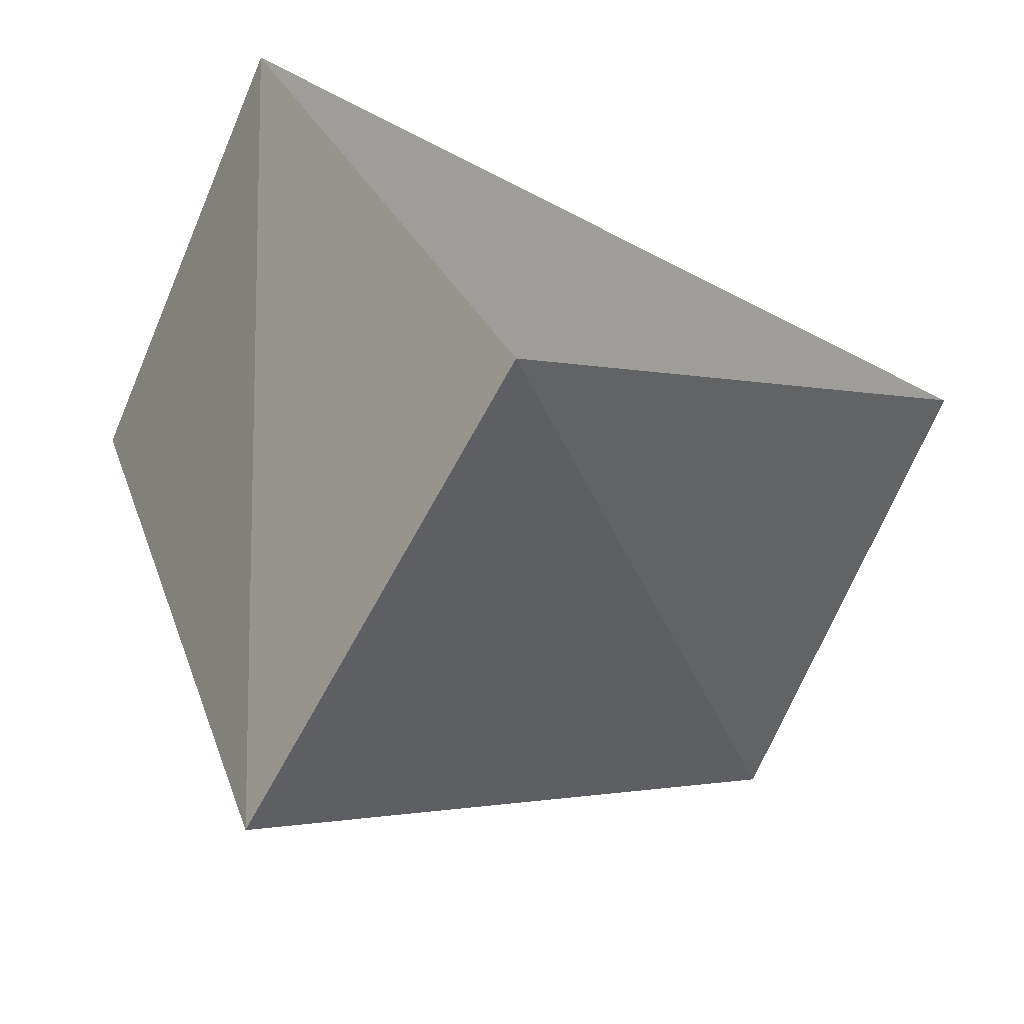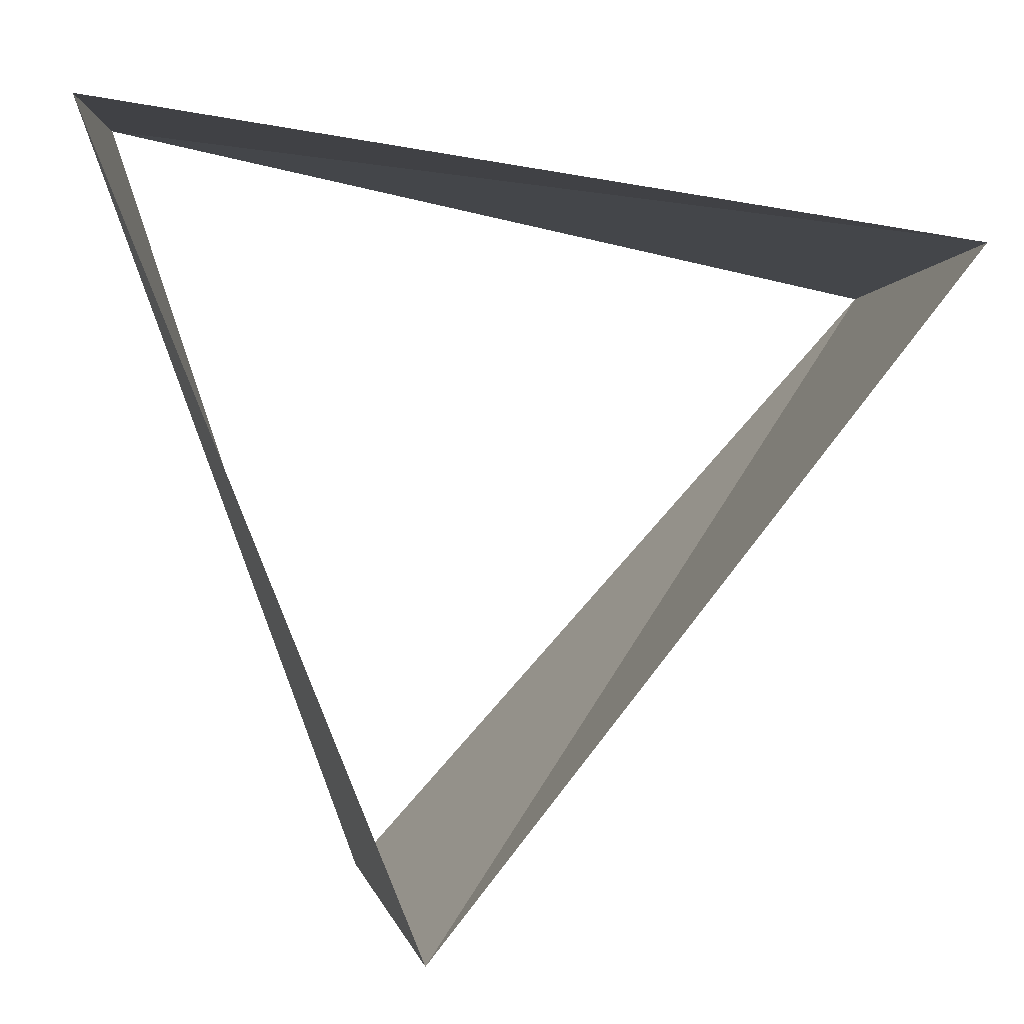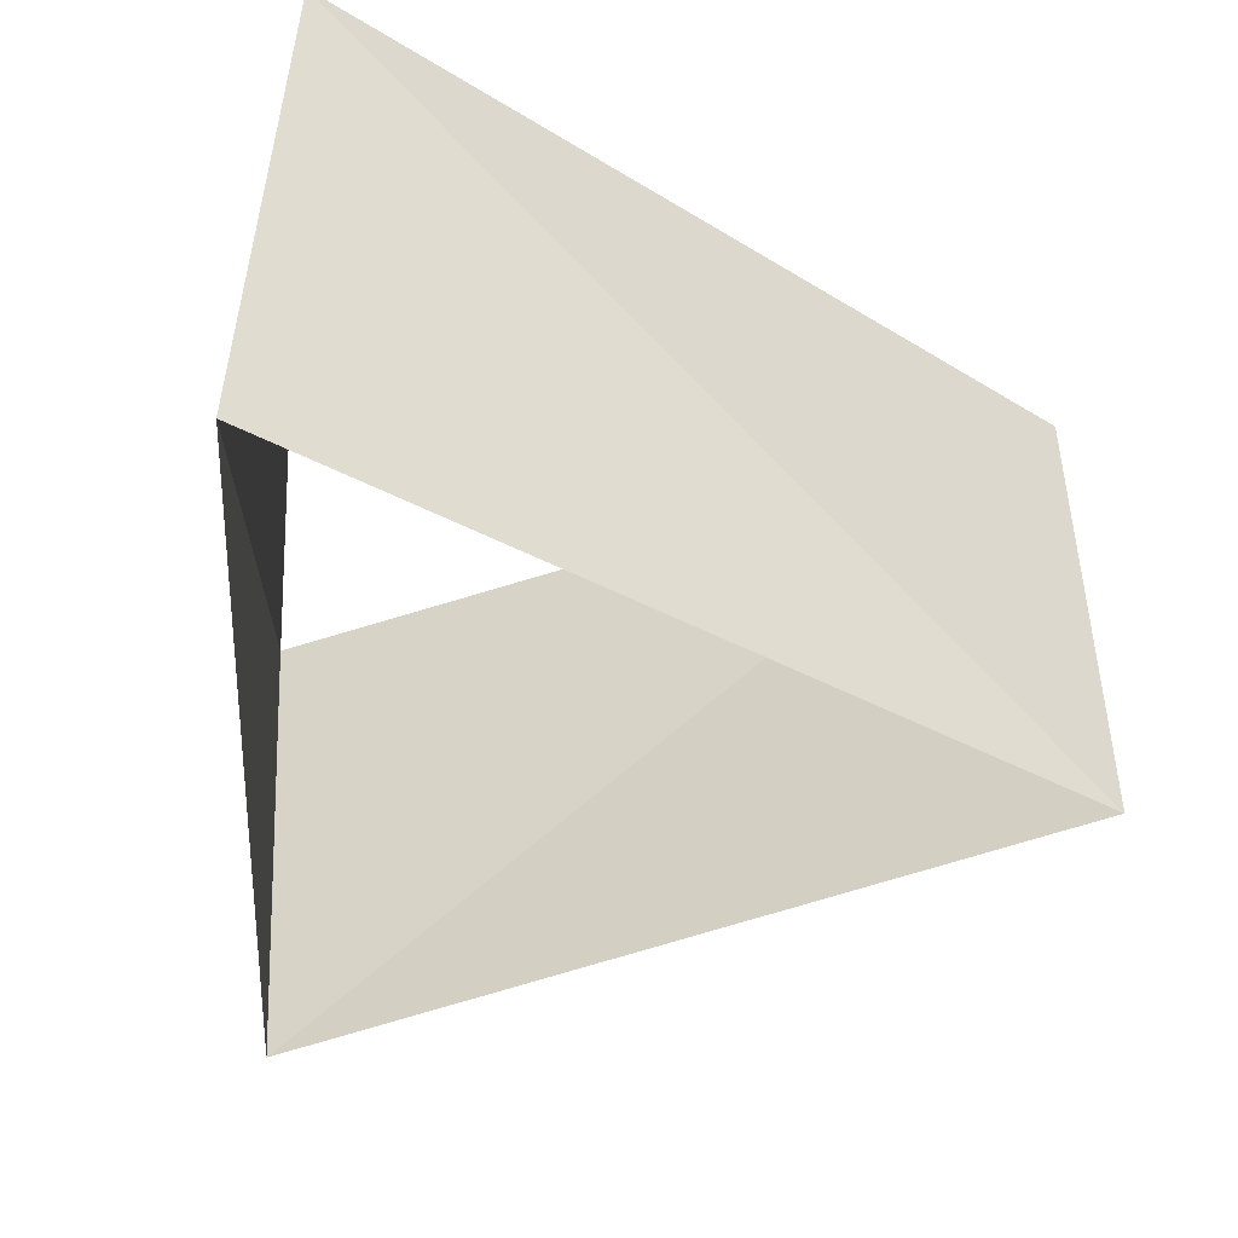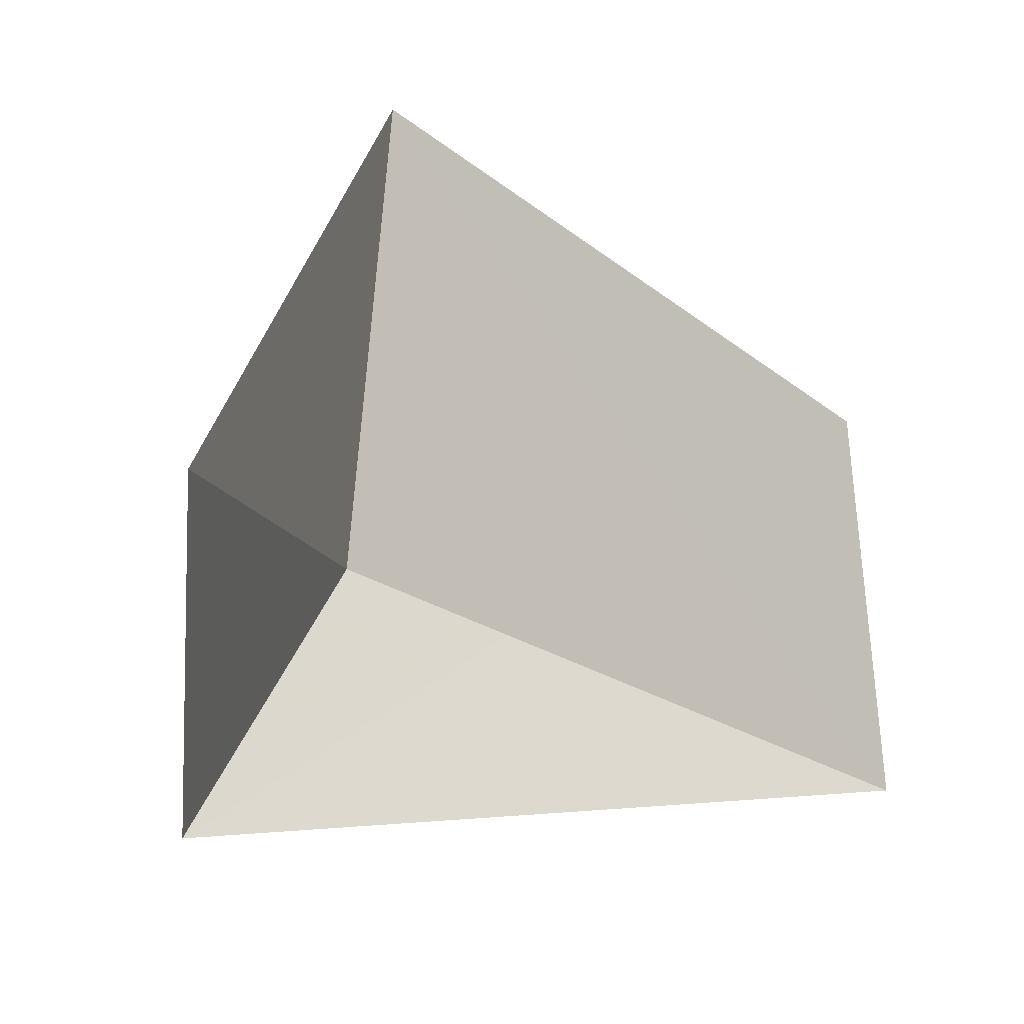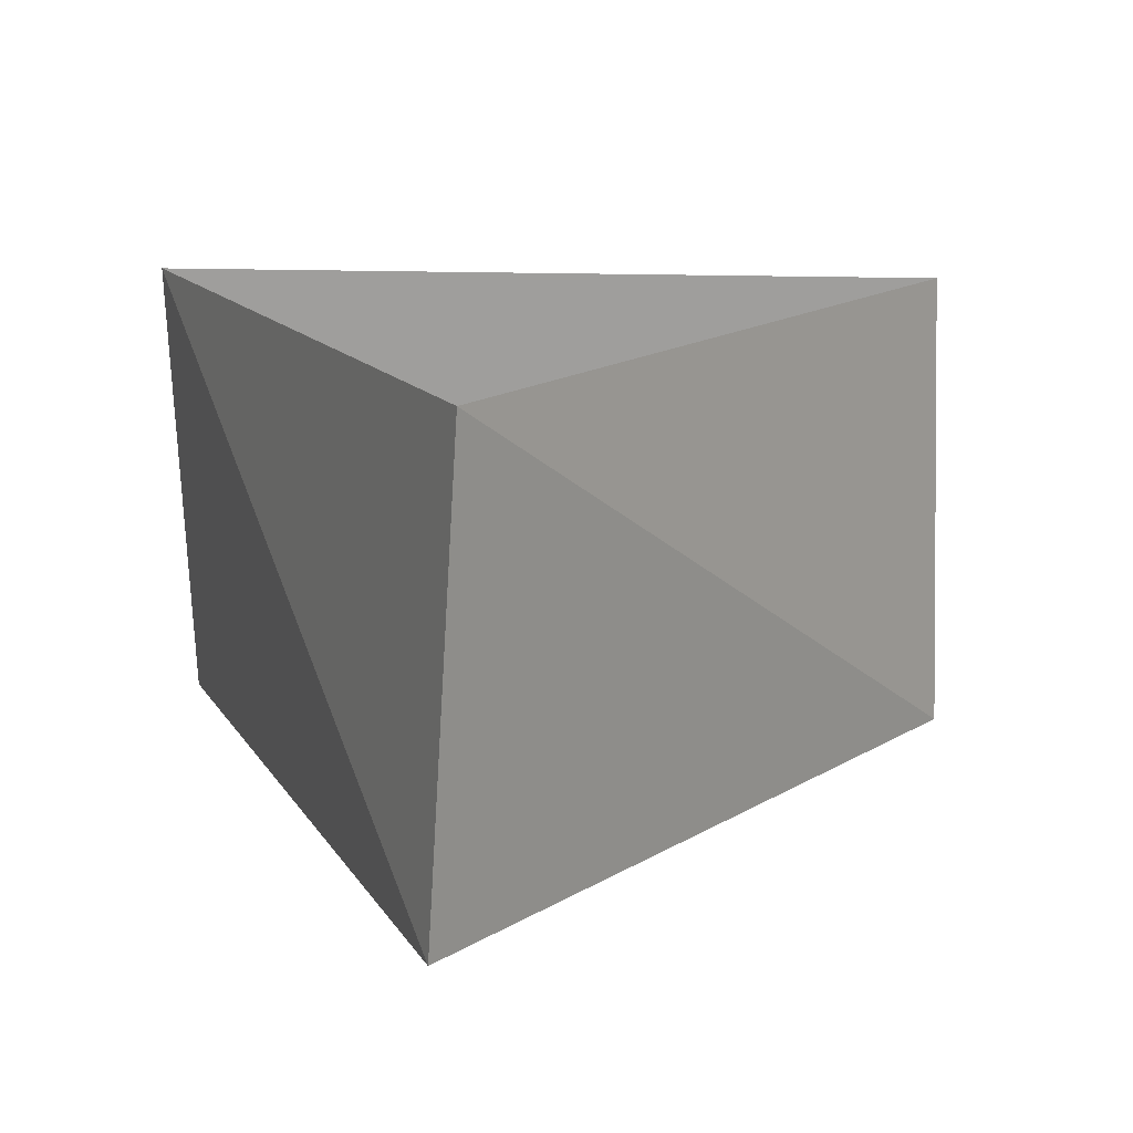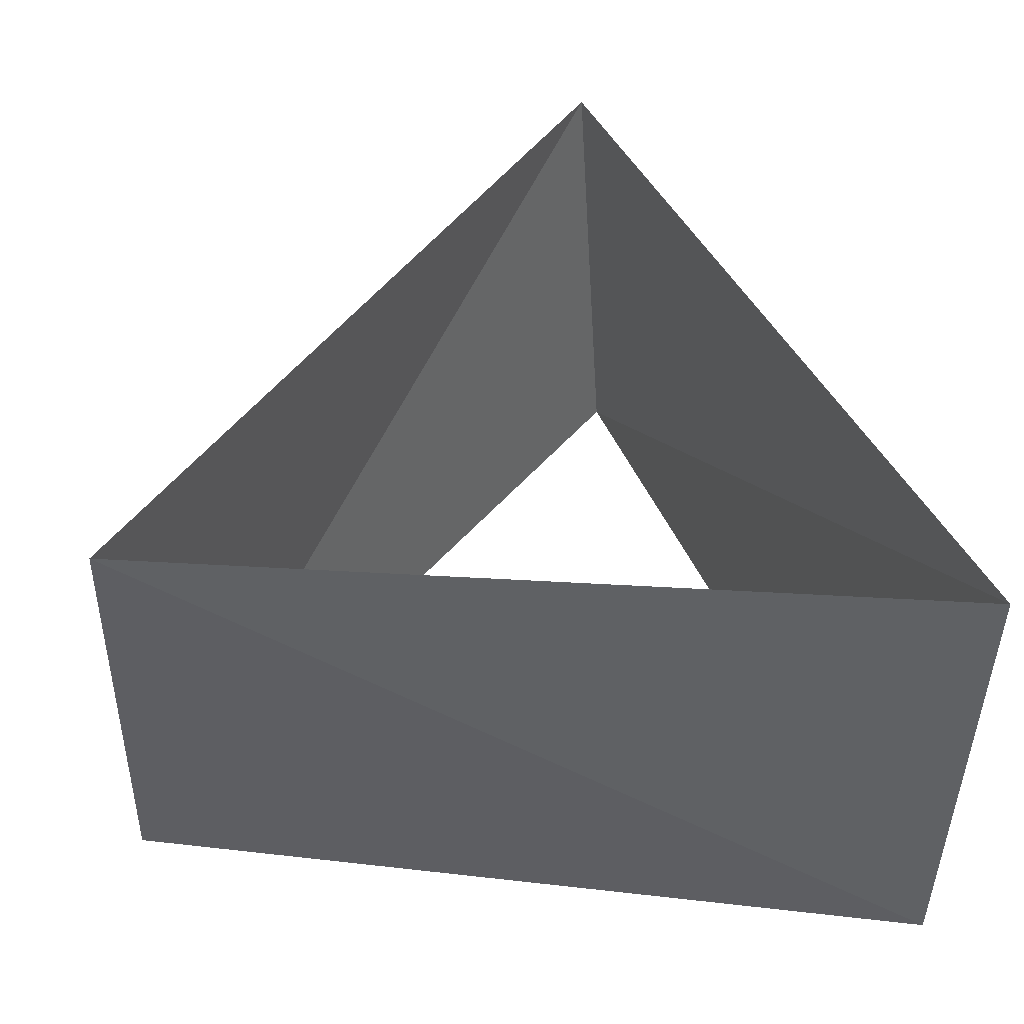
<metadata>
{"format":"obj","ext":"obj","renderer":"f3d","projection":"perspective","resolution":1024,"background":"white","views":[{"elev":-71.4,"azim":-25.4,"up":"+Y"},{"elev":2.2,"azim":-7.6,"up":"+Y"},{"elev":-41.1,"azim":-105.2,"up":"+Z"},{"elev":-25.3,"azim":0.6,"up":"+Z"},{"elev":15.1,"azim":-3.4,"up":"+Z"},{"elev":46.6,"azim":175.4,"up":"+Z"}]}
</metadata>
<code>
v 0.9511 0.309 5
v -0.7431 0.6691 5
v -0.2079 -0.9781 5
v 0.9298 0.3681 6
v -0.7837 0.6211 6
v -0.1461 -0.9893 6
f 6 3 5
f 3 5 2
f 5 2 4
f 2 4 1
f 4 1 6
f 1 6 3

</code>
